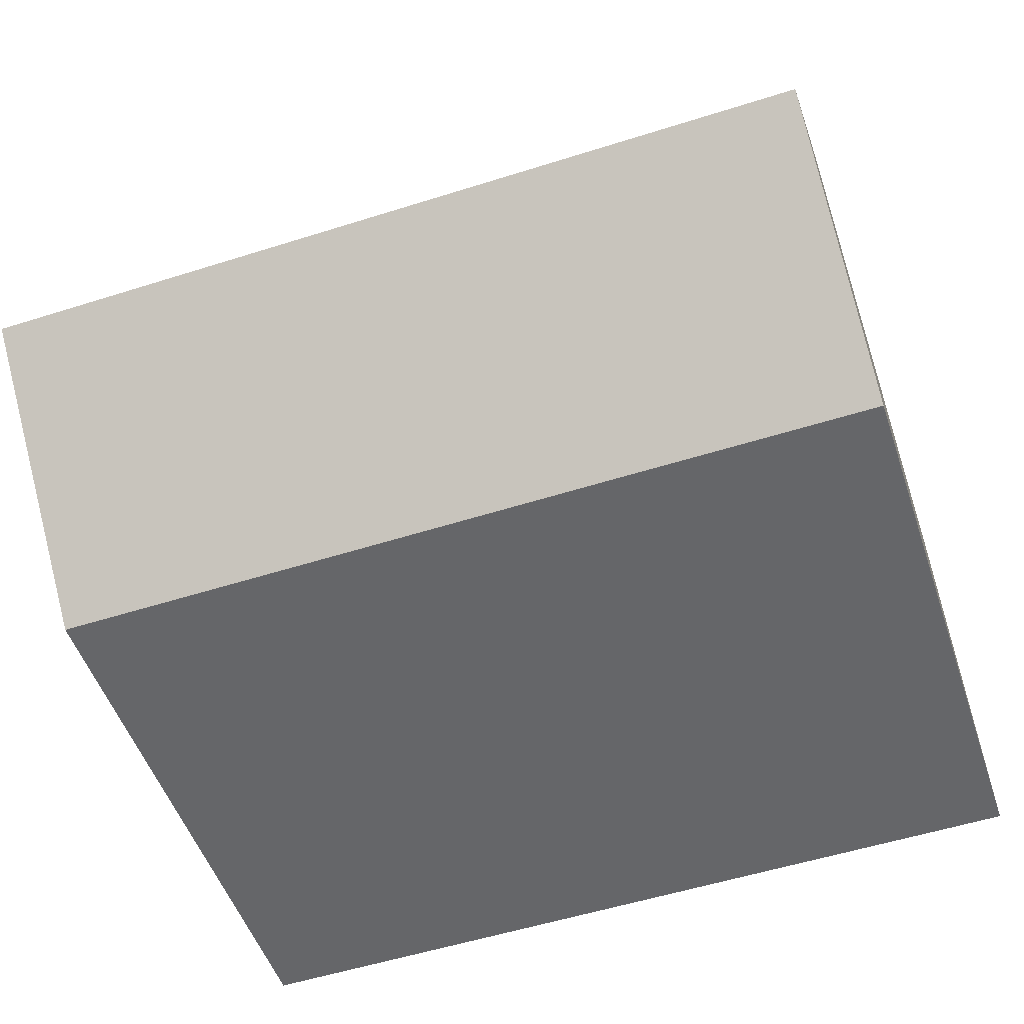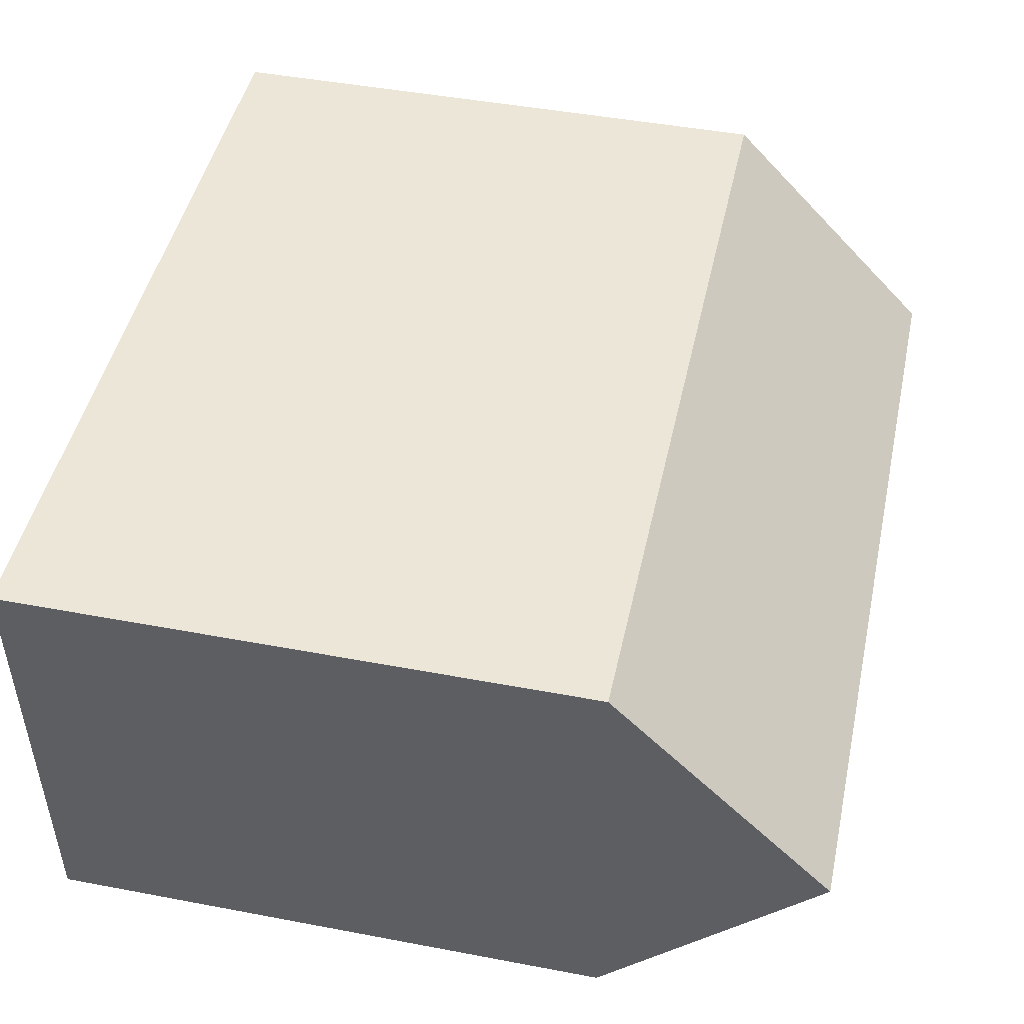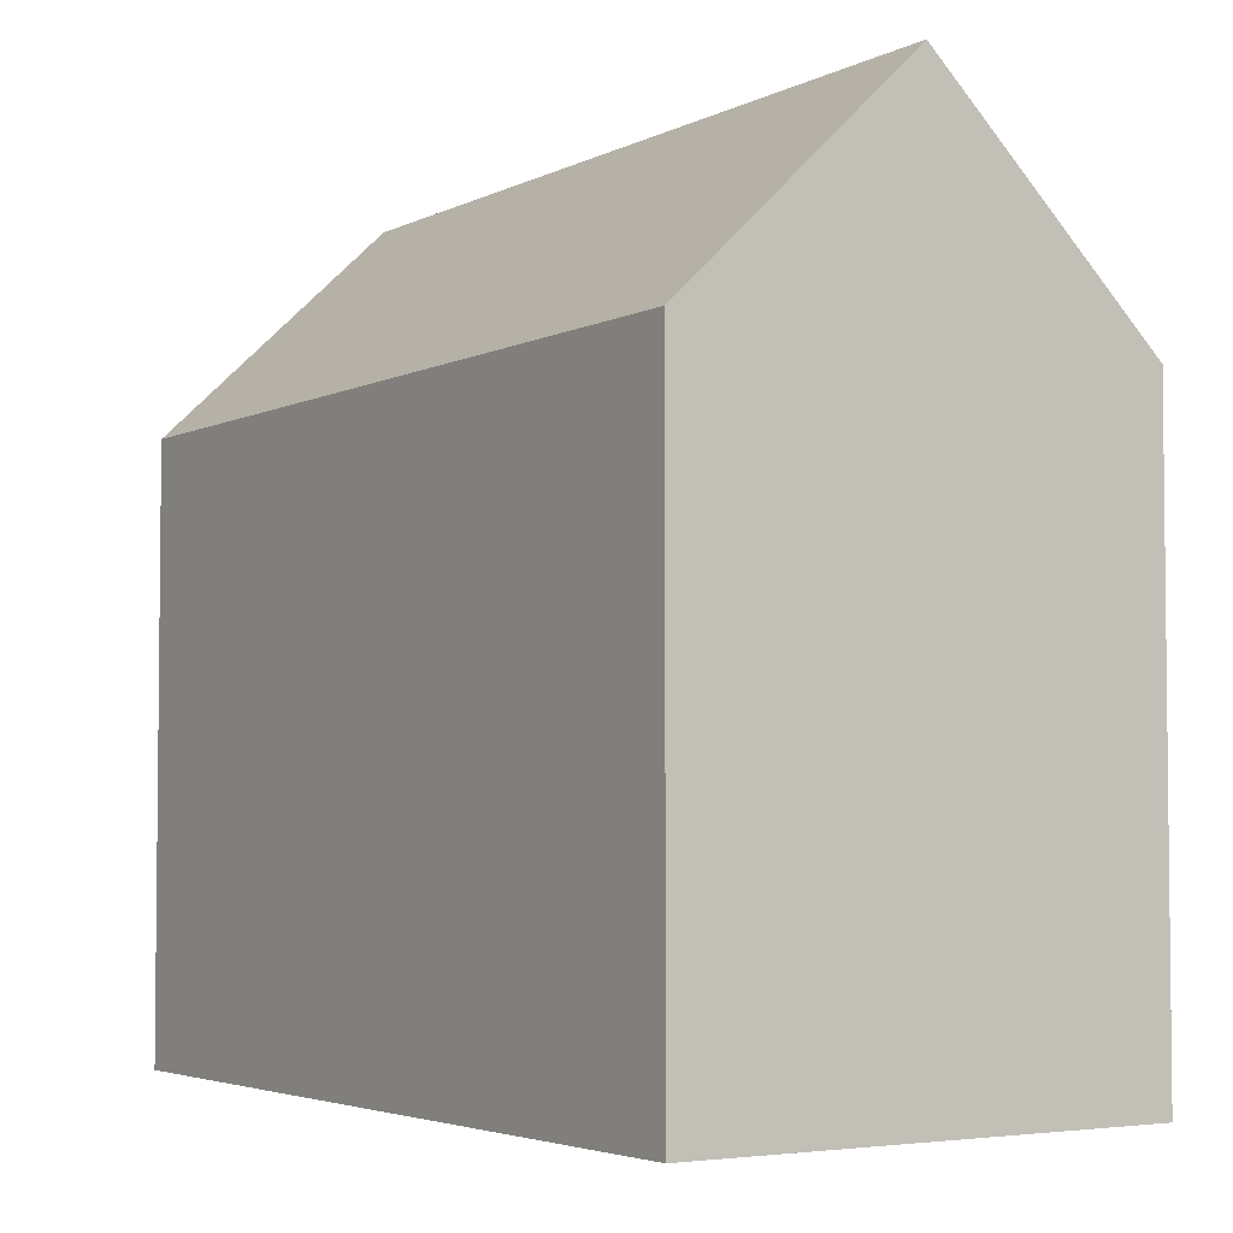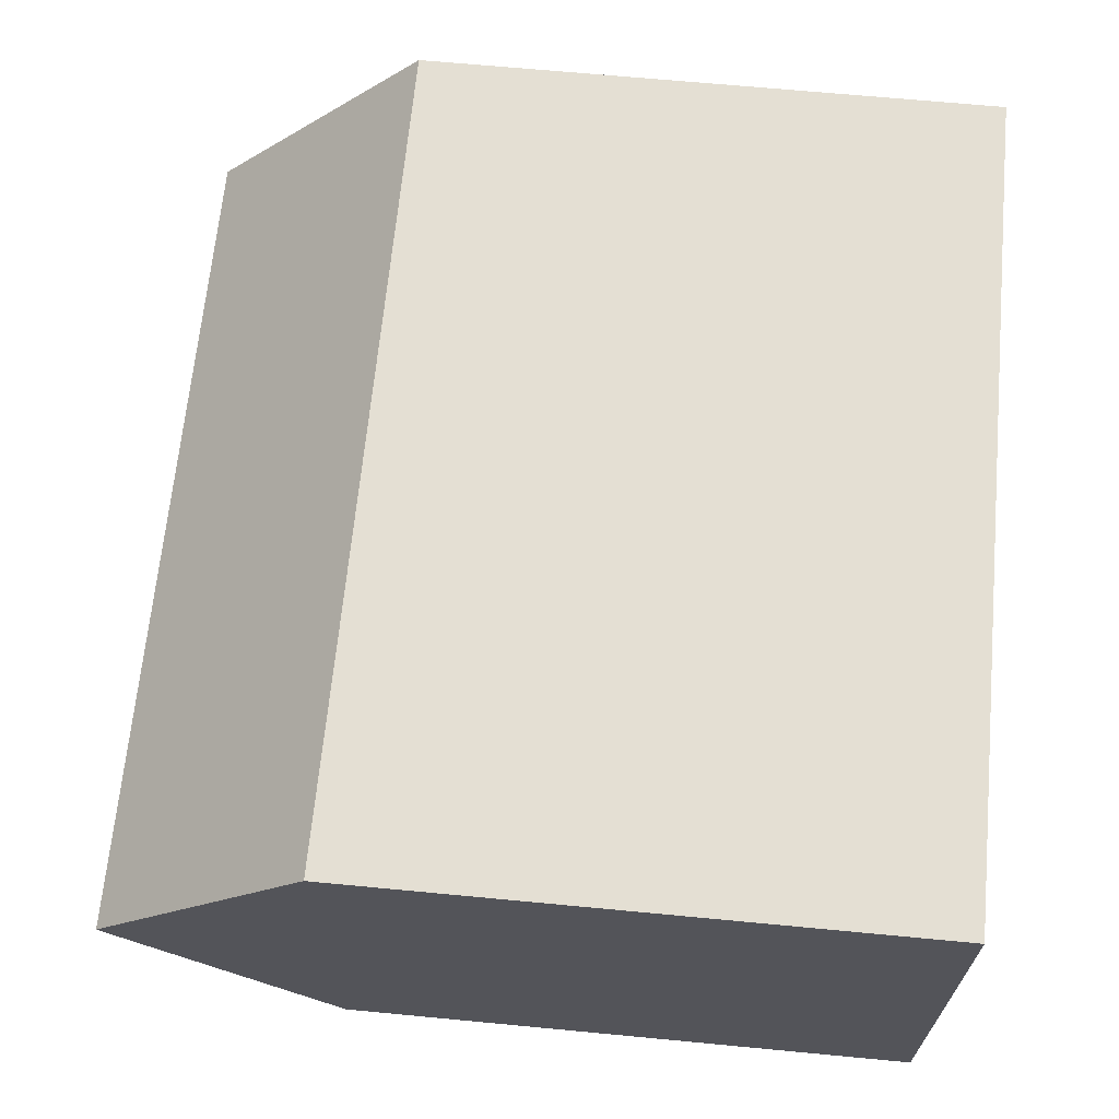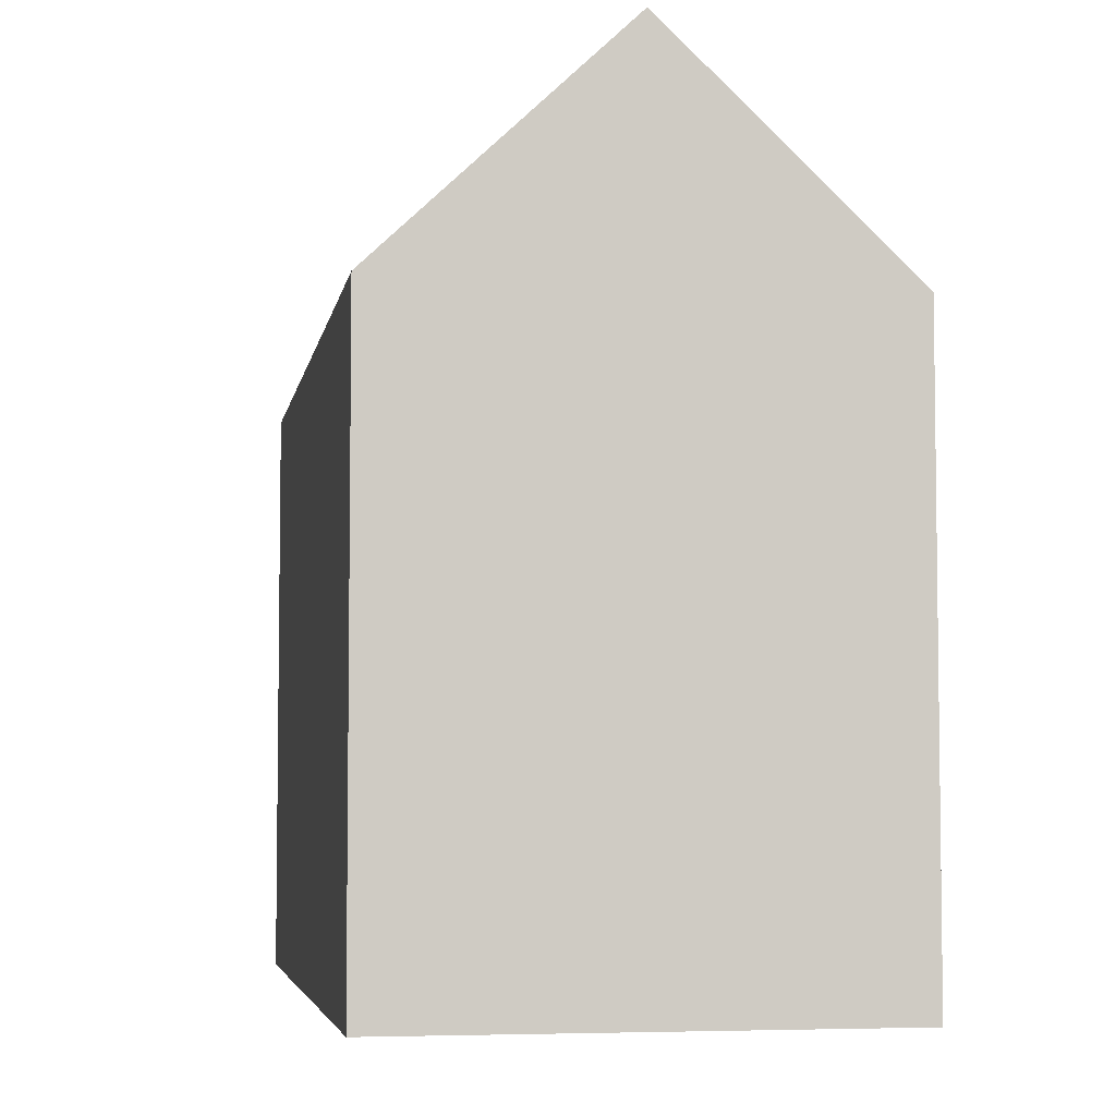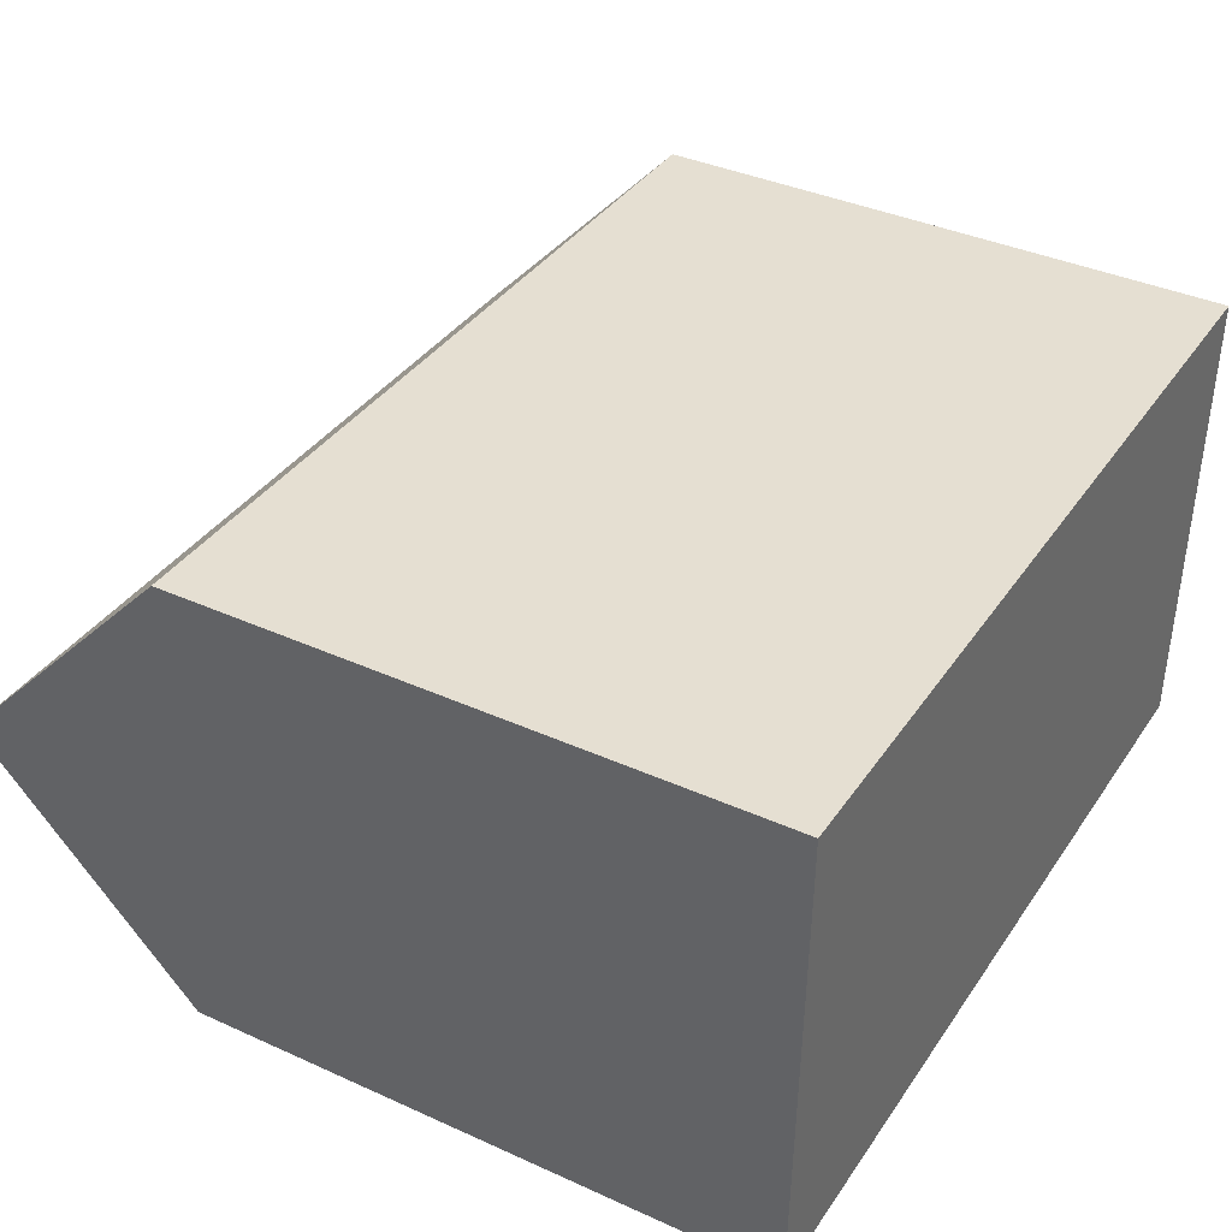
<metadata>
{"format":"obj","ext":"obj","renderer":"f3d","projection":"perspective","resolution":1024,"background":"white","views":[{"elev":-51.5,"azim":-161.5,"up":"+Z"},{"elev":45.7,"azim":102.3,"up":"+Z"},{"elev":-3.9,"azim":58.2,"up":"+Y"},{"elev":67.7,"azim":-84.6,"up":"+Z"},{"elev":-5.1,"azim":-98.7,"up":"+Y"},{"elev":38.0,"azim":-60.1,"up":"+Z"}]}
</metadata>
<code>
v  21.45 14.81 -0.371
v  0.165 20.44 5.942
v  21.63 20.44 5.581
v  6.864 14.83 -0.113
v  0 14.82 9.078e-16
v  0.317 15.29 11.39
v  0.331 14.82 11.89
v  6.488 14.81 11.79
v  21.46 14.82 11.53
v  21.79 15.33 10.99
v  21.51 14.82 11.53
v  21.8 14.82 11.53
v  0 0 0
v  0.165 -3.638e-16 5.942
v  0.317 -6.972e-16 11.39
v  0.331 -7.28e-16 11.89
v  6.488 -7.22e-16 11.79
v  21.46 -7.063e-16 11.53
v  21.51 -7.062e-16 11.53
v  21.8 -7.059e-16 11.53
v  21.63 -3.417e-16 5.581
v  21.45 2.272e-17 -0.371
v  21.79 -6.728e-16 10.99
v  6.864 6.919e-18 -0.113
g defaultobject
f 1 2 3
f 2 1 4
f 2 4 5
f 6 3 2
f 3 6 7
f 3 7 8
f 3 8 9
f 3 9 10
f 10 9 11
f 10 11 12
f 5 6 2
f 6 5 13
f 6 13 7
f 7 13 14
f 7 14 15
f 7 15 16
f 16 8 7
f 8 16 9
f 9 16 17
f 9 17 18
f 9 18 11
f 11 18 12
f 12 18 19
f 12 19 20
f 10 1 3
f 1 10 12
f 1 12 20
f 1 20 21
f 1 21 22
f 21 20 23
f 4 13 5
f 13 4 1
f 13 1 24
f 24 1 22
f 19 23 20
f 23 19 21
f 21 19 18
f 21 18 17
f 21 17 22
f 22 17 24
f 24 17 16
f 24 16 15
f 24 15 13
f 13 15 14

</code>
